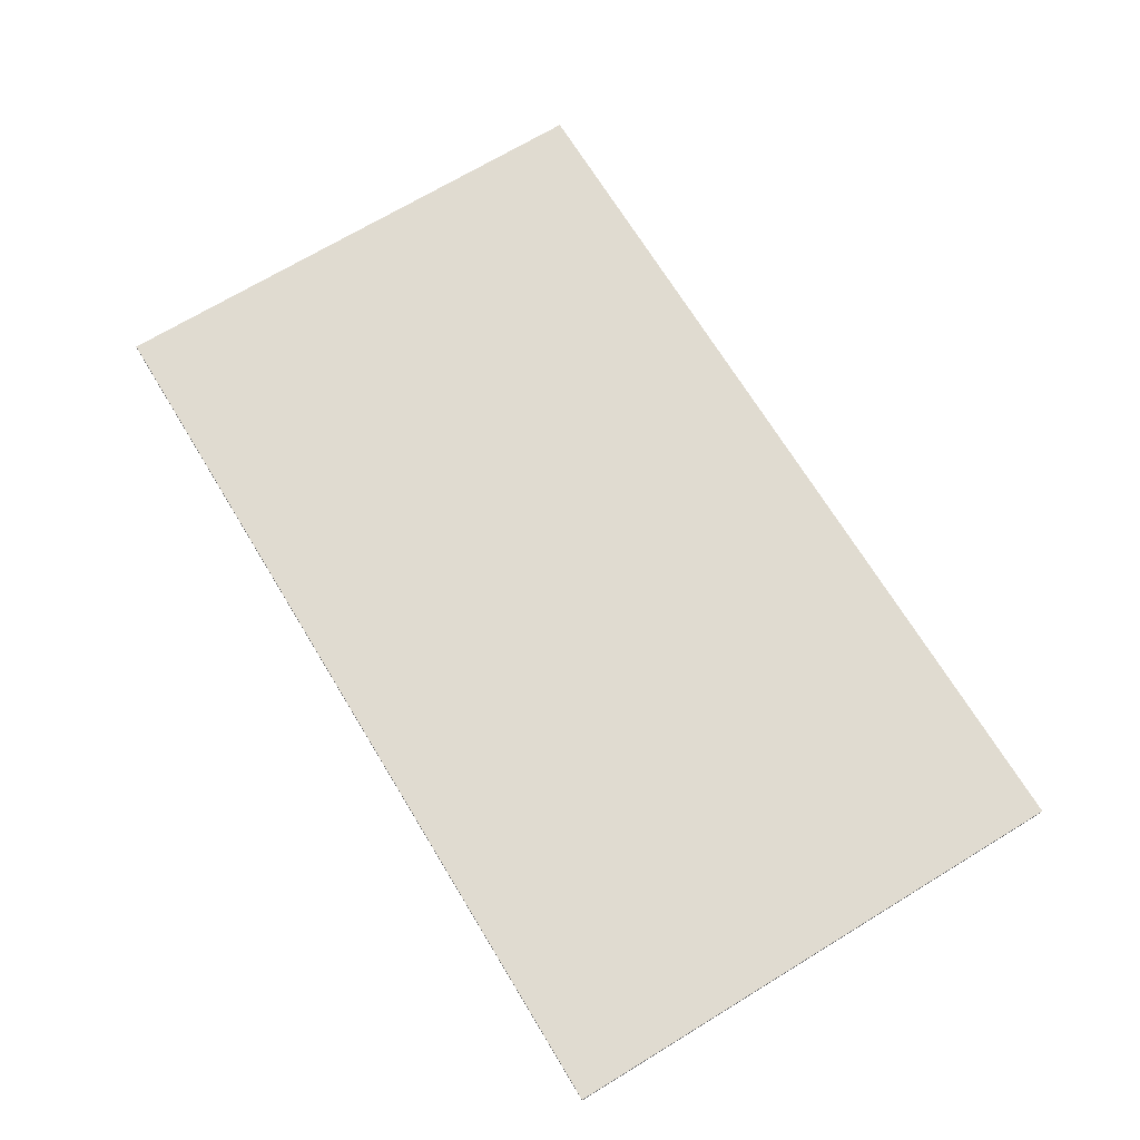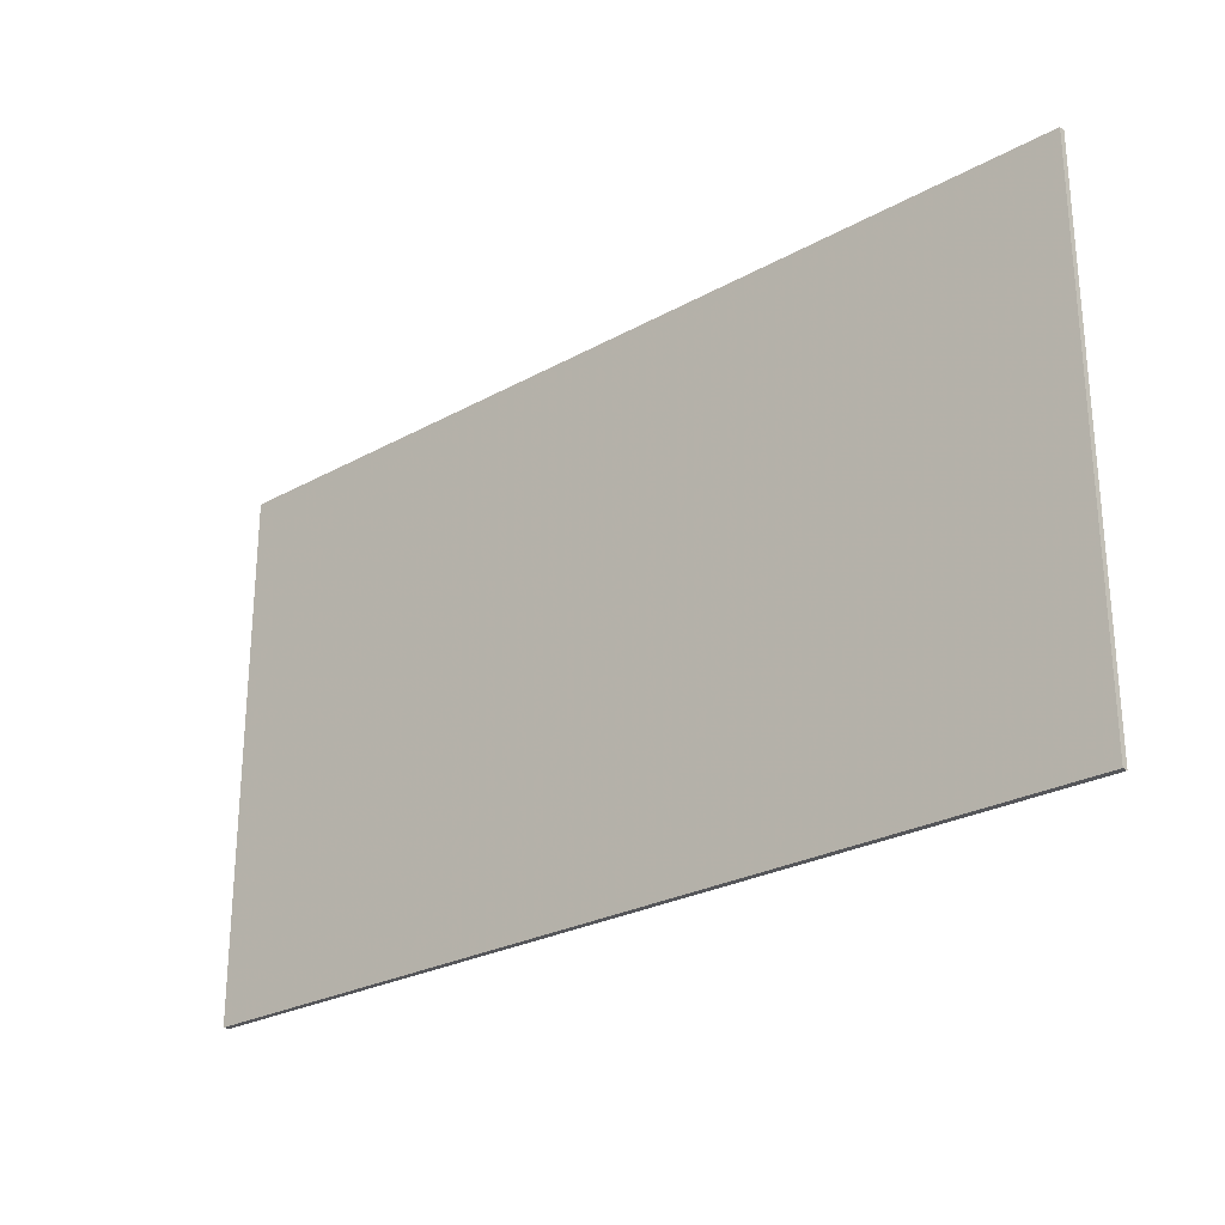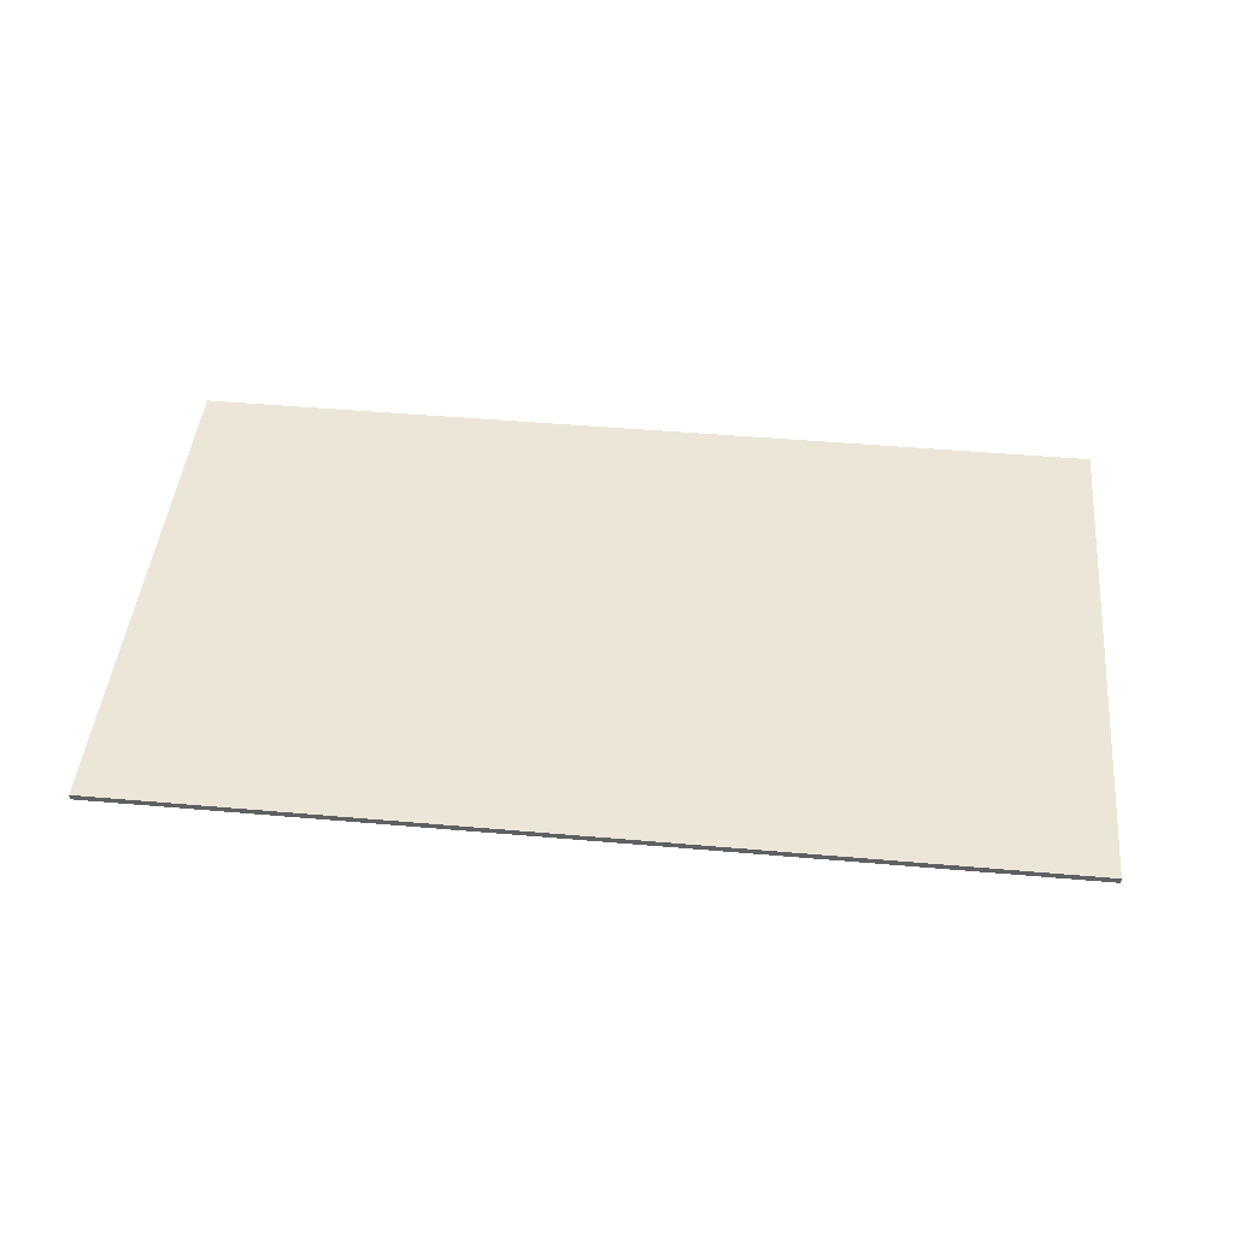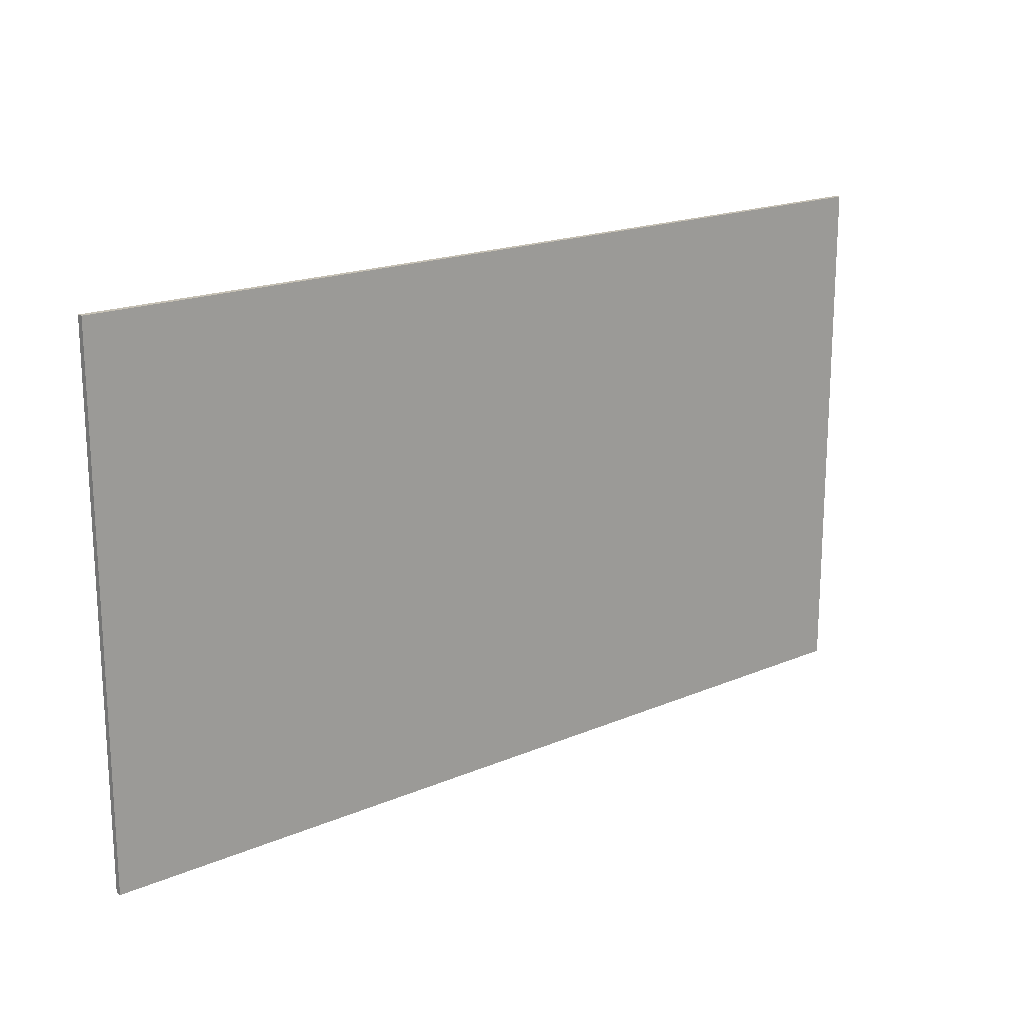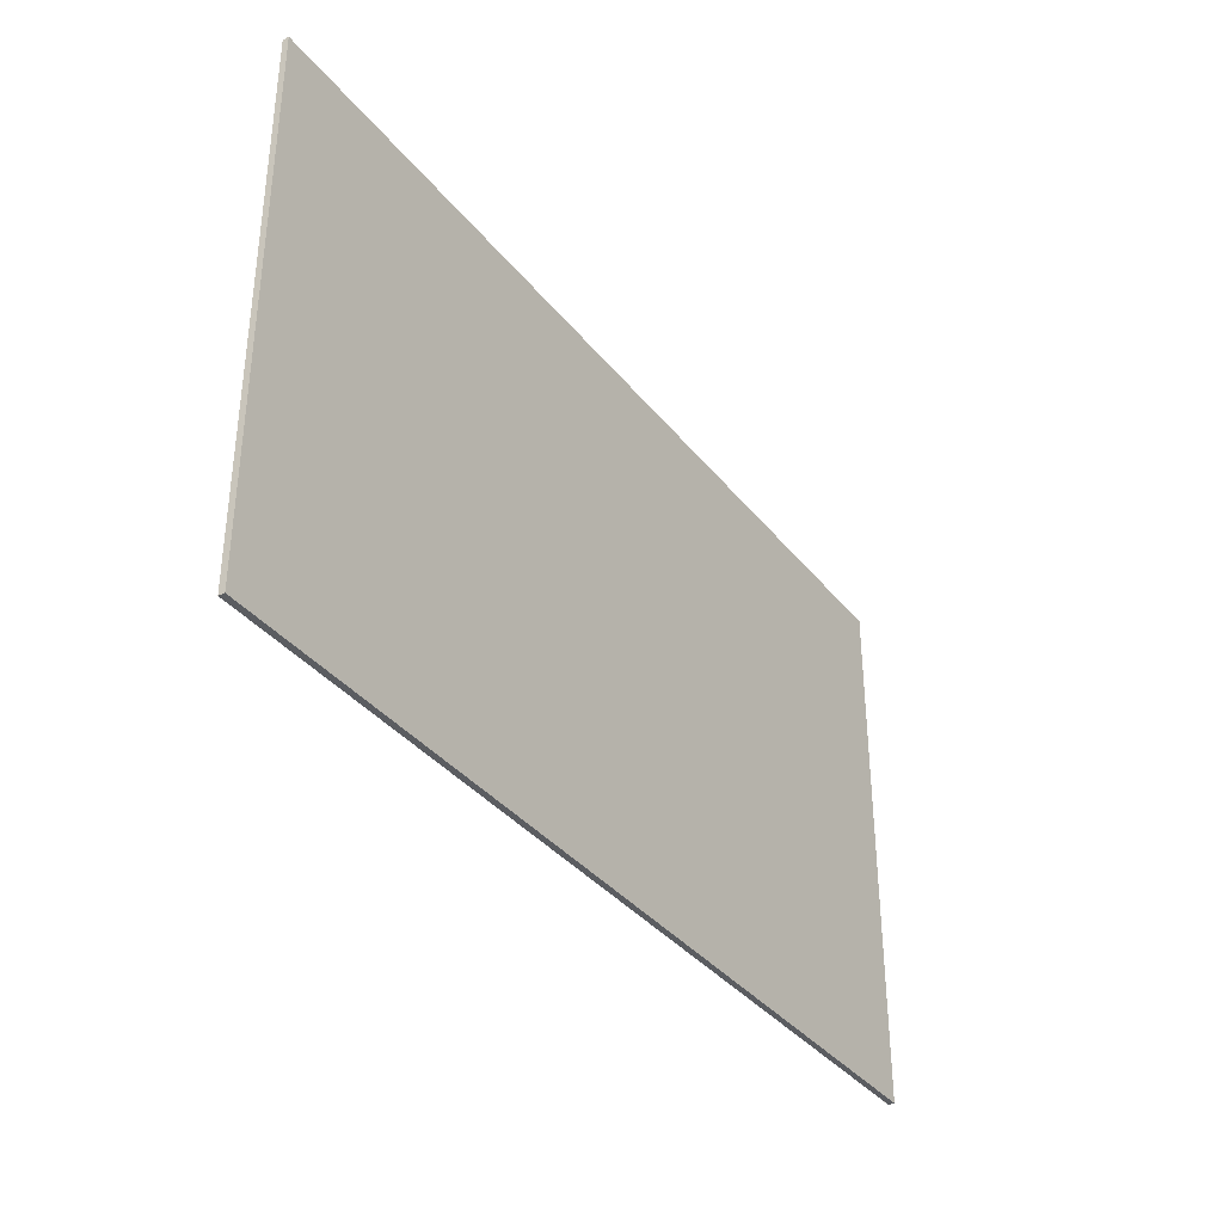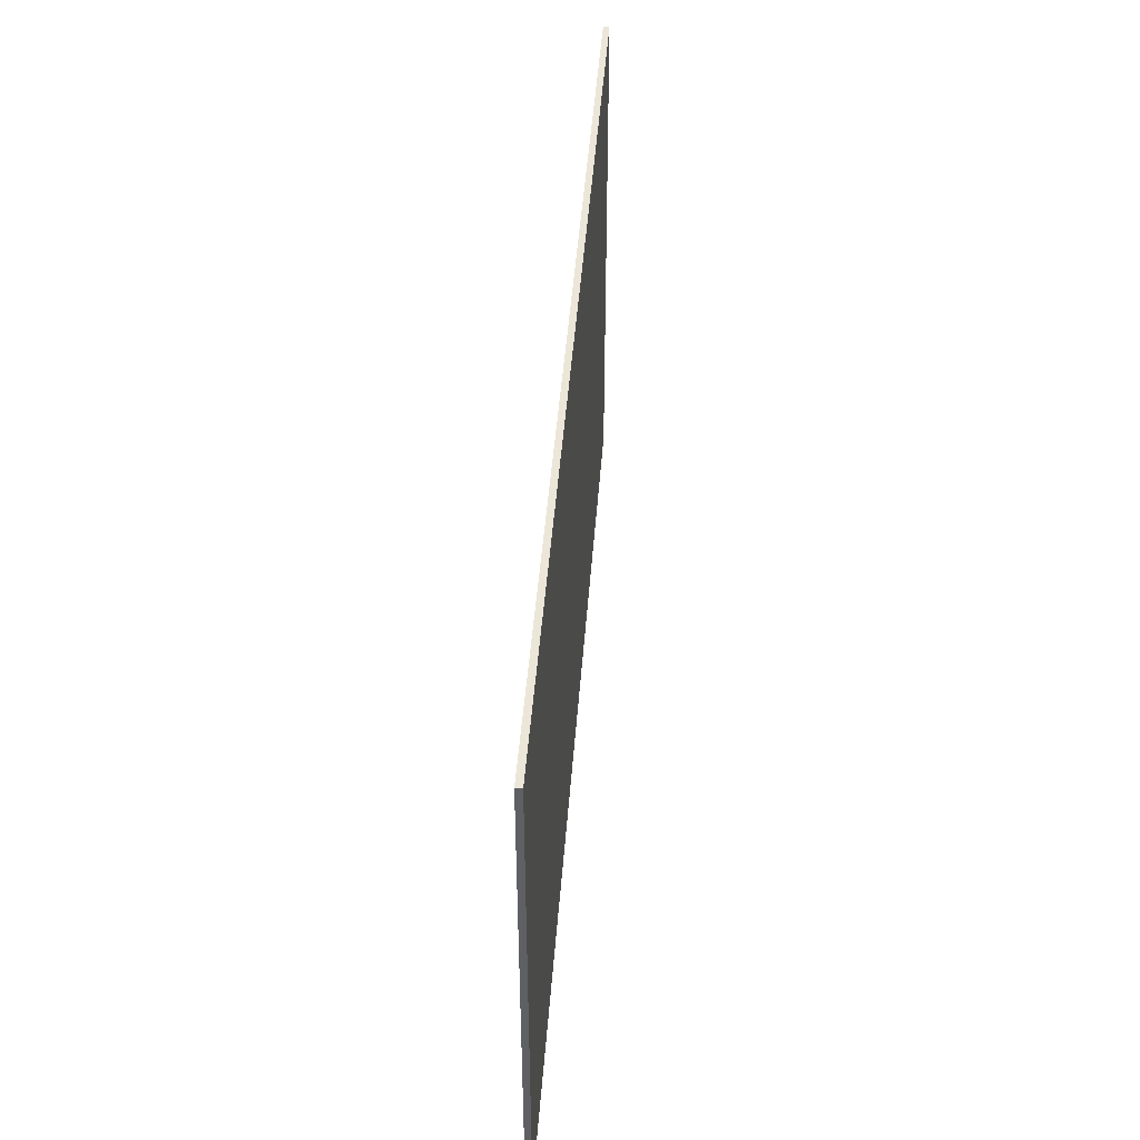
<metadata>
{"format":"obj","ext":"obj","renderer":"f3d","projection":"perspective","resolution":1024,"background":"white","views":[{"elev":69.9,"azim":58.7,"up":"+Y"},{"elev":-26.1,"azim":-138.8,"up":"+Z"},{"elev":46.6,"azim":-174.3,"up":"+Y"},{"elev":18.2,"azim":-39.5,"up":"+Z"},{"elev":-36.0,"azim":123.1,"up":"+Z"},{"elev":46.2,"azim":-85.7,"up":"+Z"}]}
</metadata>
<code>
v 0.95 0 0.55
v 0.95 0 -0.55
v -0.95 0 -0.55
v -0.95 0 0.55
v -0.95 -0.0125 0.55
v 0.95 -0.0125 0.55
v 0.95 0 0.55
v -0.95 0 0.55
v -0.95 -0.0125 -0.55
v -0.95 -0.0125 0.55
v -0.95 0 0.55
v -0.95 0 -0.55
v 0.95 -0.0125 -0.55
v -0.95 -0.0125 -0.55
v -0.95 0 -0.55
v 0.95 0 -0.55
v 0.95 -0.0125 0.55
v 0.95 -0.0125 -0.55
v 0.95 0 -0.55
v 0.95 0 0.55
v 0.1489 -0.0125 -0.4099
v 0.95 -0.0125 -0.55
v 0.1628 -0.0125 -0.4006
v -0.1676 -0.0125 0.07205
v -0.2017 -0.0125 0.1212
v -0.1598 -0.0125 -0.3739
v -0.1598 -0.0125 0.04785
v -0.07595 -0.0125 -0.3903
v 0.07705 -0.0125 -0.3867
v 0.0736 -0.0125 -0.3696
v -0.0724 -0.0125 -0.3739
v -0.95 -0.0125 0.55
v -0.95 -0.0125 -0.55
v -0.1598 -0.0125 -0.3739
v -0.2017 -0.0125 0.1212
v -0.157 -0.0125 0.2225
v -0.157 -0.0125 0.3435
v -0.1803 -0.0125 0.3435
v -0.1803 -0.0125 0.2225
v -0.1424 -0.0125 0.3586
v -0.1948 -0.0125 0.3586
v -0.1803 -0.0125 0.3435
v -0.157 -0.0125 0.3435
v -0.1045 -0.0125 0.3435
v -0.1278 -0.0125 0.3435
v -0.1278 -0.0125 0.2225
v -0.1045 -0.0125 0.2225
v -0.0899 -0.0125 0.3586
v -0.1424 -0.0125 0.3586
v -0.1278 -0.0125 0.3435
v -0.1045 -0.0125 0.3435
v -0.95 -0.0125 -0.55
v -0.1477 -0.0125 -0.4034
v -0.1567 -0.0125 -0.3903
v -0.0491 -0.0125 0.3435
v -0.07535 -0.0125 0.3435
v -0.07535 -0.0125 0.2225
v -0.0491 -0.0125 0.2225
v -0.95 -0.0125 -0.55
v -0.1567 -0.0125 -0.3903
v -0.1598 -0.0125 -0.3739
v -0.0345 -0.0125 0.3586
v -0.0899 -0.0125 0.3586
v -0.07535 -0.0125 0.3435
v -0.0491 -0.0125 0.3435
v -0.2017 -0.0125 0.1212
v -0.2094 -0.0125 0.1537
v -0.95 -0.0125 0.55
v -0.2094 -0.0125 0.1537
v -0.2094 -0.0125 0.3435
v -0.95 -0.0125 0.55
v -0.2094 -0.0125 0.3435
v -0.1948 -0.0125 0.3586
v -0.95 -0.0125 0.55
v -0.01995 -0.0125 0.1537
v 0.03025 -0.0125 0.2861
v 0.03595 -0.0125 0.3145
v -0.01995 -0.0125 0.3435
v -0.02815 -0.0125 0.1212
v 0.03025 -0.0125 -0.06275
v 0.03025 -0.0125 0.2861
v -0.01995 -0.0125 0.1537
v -0.0724 -0.0125 0.04785
v 0.03025 -0.0125 -0.06275
v -0.02815 -0.0125 0.1212
v -0.0642 -0.0125 0.0722
v -0.0724 -0.0125 -0.3739
v 0.03025 -0.0125 -0.06275
v -0.0724 -0.0125 0.04785
v 0.0736 -0.0125 -0.3696
v 0.0736 -0.0125 -0.0859
v 0.03025 -0.0125 -0.06275
v -0.0724 -0.0125 -0.3739
v 0.1547 -0.0125 0.3377
v 0.1703 -0.0125 0.3145
v 0.95 -0.0125 0.55
v 0.1703 -0.0125 0.3145
v 0.176 -0.0125 0.2861
v 0.95 -0.0125 0.55
v 0.1757 -0.0125 -0.0859
v 0.176 -0.0125 -0.06275
v 0.03025 -0.0125 -0.06275
v 0.0736 -0.0125 -0.0859
v 0.95 -0.0125 -0.55
v 0.95 -0.0125 0.55
v 0.176 -0.0125 0.2861
v 0.176 -0.0125 -0.06275
v 0.1757 -0.0125 -0.3696
v 0.95 -0.0125 -0.55
v 0.176 -0.0125 -0.06275
v 0.1757 -0.0125 -0.0859
v 0.1722 -0.0125 -0.3867
v 0.95 -0.0125 -0.55
v 0.1757 -0.0125 -0.3696
v 0.1628 -0.0125 -0.4006
v 0.95 -0.0125 -0.55
v 0.1722 -0.0125 -0.3867
v 0.03025 -0.0125 -0.06275
v 0.176 -0.0125 0.2861
v 0.1032 -0.0125 0.3589
v 0.03025 -0.0125 0.2861
v 0.1319 -0.0125 -0.4134
v 0.1757 -0.0125 -0.3696
v 0.0736 -0.0125 -0.3696
v 0.1173 -0.0125 -0.4134
v -0.157 -0.0125 0.2225
v -0.2094 -0.0125 0.1537
v -0.2017 -0.0125 0.1212
v -0.1278 -0.0125 0.2225
v 0.03025 -0.0125 -0.06275
v 0.176 -0.0125 -0.06275
v 0.176 -0.0125 0.2861
v 0.1032 -0.0125 0.3589
v 0.176 -0.0125 0.2861
v 0.1703 -0.0125 0.3145
v 0.1547 -0.0125 0.3377
v 0.1547 -0.0125 0.3377
v 0.1316 -0.0125 0.3533
v 0.1032 -0.0125 0.3589
v 0.03025 -0.0125 0.2861
v 0.1032 -0.0125 0.3589
v 0.0747 -0.0125 0.3533
v 0.05155 -0.0125 0.3377
v 0.03595 -0.0125 0.3145
v 0.03025 -0.0125 0.2861
v 0.05155 -0.0125 0.3377
v 0.1757 -0.0125 -0.3696
v 0.1757 -0.0125 -0.0859
v 0.0736 -0.0125 -0.0859
v 0.0736 -0.0125 -0.3696
v 0.1173 -0.0125 -0.4134
v 0.0736 -0.0125 -0.3696
v 0.07705 -0.0125 -0.3867
v 0.0864 -0.0125 -0.4006
v 0.1003 -0.0125 -0.4099
v 0.1173 -0.0125 -0.4134
v 0.0864 -0.0125 -0.4006
v 0.1757 -0.0125 -0.3696
v 0.1319 -0.0125 -0.4134
v 0.1489 -0.0125 -0.4099
v 0.1628 -0.0125 -0.4006
v 0.1628 -0.0125 -0.4006
v 0.1722 -0.0125 -0.3867
v 0.1757 -0.0125 -0.3696
v -0.0724 -0.0125 -0.3739
v -0.0724 -0.0125 0.04785
v -0.1598 -0.0125 0.04785
v -0.1598 -0.0125 -0.3739
v -0.1598 -0.0125 -0.3739
v -0.1567 -0.0125 -0.3903
v -0.1477 -0.0125 -0.4034
v -0.1343 -0.0125 -0.4119
v -0.07595 -0.0125 -0.3903
v -0.0724 -0.0125 -0.3739
v -0.0996 -0.0125 -0.4119
v -0.08555 -0.0125 -0.4034
v -0.07535 -0.0125 0.2225
v -0.1045 -0.0125 0.2225
v -0.0642 -0.0125 0.0722
v -0.02815 -0.0125 0.1212
v -0.1343 -0.0125 -0.4119
v -0.1166 -0.0125 -0.415
v -0.0724 -0.0125 -0.3739
v -0.1598 -0.0125 -0.3739
v -0.0491 -0.0125 0.2225
v -0.07535 -0.0125 0.2225
v -0.02815 -0.0125 0.1212
v -0.01995 -0.0125 0.1537
v -0.1598 -0.0125 0.04785
v -0.0724 -0.0125 0.04785
v -0.0642 -0.0125 0.0722
v -0.1676 -0.0125 0.07205
v -0.0491 -0.0125 0.2225
v -0.01995 -0.0125 0.3435
v -0.0345 -0.0125 0.3586
v -0.0491 -0.0125 0.3435
v -0.0899 -0.0125 0.3586
v -0.1045 -0.0125 0.3435
v -0.07535 -0.0125 0.2225
v -0.07535 -0.0125 0.3435
v -0.0491 -0.0125 0.2225
v -0.01995 -0.0125 0.1537
v -0.01995 -0.0125 0.3435
v -0.1045 -0.0125 0.2225
v -0.07535 -0.0125 0.2225
v -0.1045 -0.0125 0.3435
v -0.1166 -0.0125 -0.415
v -0.0996 -0.0125 -0.4119
v -0.0724 -0.0125 -0.3739
v -0.1803 -0.0125 0.3435
v -0.2094 -0.0125 0.3435
v -0.2094 -0.0125 0.1537
v -0.1803 -0.0125 0.2225
v -0.1424 -0.0125 0.3586
v -0.157 -0.0125 0.3435
v -0.1278 -0.0125 0.2225
v -0.1278 -0.0125 0.3435
v -0.1278 -0.0125 0.2225
v -0.1676 -0.0125 0.07205
v -0.0642 -0.0125 0.0722
v -0.1045 -0.0125 0.2225
v -0.2094 -0.0125 0.3435
v -0.1803 -0.0125 0.3435
v -0.1948 -0.0125 0.3586
v -0.157 -0.0125 0.2225
v -0.1278 -0.0125 0.2225
v -0.157 -0.0125 0.3435
v -0.1803 -0.0125 0.2225
v -0.2094 -0.0125 0.1537
v -0.157 -0.0125 0.2225
v -0.2017 -0.0125 0.1212
v -0.1676 -0.0125 0.07205
v -0.1278 -0.0125 0.2225
v -0.95 -0.0125 -0.55
v -0.1343 -0.0125 -0.4119
v -0.1477 -0.0125 -0.4034
v -0.95 -0.0125 -0.55
v -0.1166 -0.0125 -0.415
v -0.1343 -0.0125 -0.4119
v 0.1003 -0.0125 -0.4099
v 0.0864 -0.0125 -0.4006
v -0.1166 -0.0125 -0.415
v -0.95 -0.0125 -0.55
v -0.0996 -0.0125 -0.4119
v -0.1166 -0.0125 -0.415
v 0.0864 -0.0125 -0.4006
v -0.08555 -0.0125 -0.4034
v -0.0996 -0.0125 -0.4119
v 0.0864 -0.0125 -0.4006
v 0.07705 -0.0125 -0.3867
v -0.07595 -0.0125 -0.3903
v -0.08555 -0.0125 -0.4034
v 0.0864 -0.0125 -0.4006
v 0.1173 -0.0125 -0.4134
v -0.95 -0.0125 -0.55
v 0.95 -0.0125 -0.55
v 0.1319 -0.0125 -0.4134
v 0.1319 -0.0125 -0.4134
v 0.95 -0.0125 -0.55
v 0.1489 -0.0125 -0.4099
v -0.1948 -0.0125 0.3586
v -0.1424 -0.0125 0.3586
v -0.95 -0.0125 0.55
v -0.1424 -0.0125 0.3586
v -0.0899 -0.0125 0.3586
v -0.95 -0.0125 0.55
v -0.0899 -0.0125 0.3586
v -0.0345 -0.0125 0.3586
v -0.95 -0.0125 0.55
v 0.1032 -0.0125 0.3589
v -0.95 -0.0125 0.55
v -0.0345 -0.0125 0.3586
v 0.0747 -0.0125 0.3533
v -0.01995 -0.0125 0.3435
v 0.05155 -0.0125 0.3377
v 0.0747 -0.0125 0.3533
v -0.0345 -0.0125 0.3586
v 0.03595 -0.0125 0.3145
v 0.05155 -0.0125 0.3377
v -0.01995 -0.0125 0.3435
v -0.95 -0.0125 0.55
v 0.1032 -0.0125 0.3589
v 0.95 -0.0125 0.55
v 0.1032 -0.0125 0.3589
v 0.1316 -0.0125 0.3533
v 0.95 -0.0125 0.55
v 0.1316 -0.0125 0.3533
v 0.1547 -0.0125 0.3377
v 0.95 -0.0125 0.55
v -0.95 -0.0125 -0.55
v 0.1173 -0.0125 -0.4134
v 0.1003 -0.0125 -0.4099
g mesh438168
f 1 2 3
f 3 4 1
f 5 6 7
f 7 8 5
f 9 10 11
f 11 12 9
f 13 14 15
f 15 16 13
f 17 18 19
f 19 20 17
f 21 22 23
f 24 25 26
f 26 27 24
f 28 29 30
f 30 31 28
f 32 33 34
f 34 35 32
f 36 37 38
f 38 39 36
f 40 41 42
f 42 43 40
f 44 45 46
f 46 47 44
f 48 49 50
f 50 51 48
f 52 53 54
f 55 56 57
f 57 58 55
f 59 60 61
f 62 63 64
f 64 65 62
f 66 67 68
f 69 70 71
f 72 73 74
f 75 76 77
f 77 78 75
f 79 80 81
f 81 82 79
f 83 84 85
f 85 86 83
f 87 88 89
f 90 91 92
f 92 93 90
f 94 95 96
f 97 98 99
f 100 101 102
f 102 103 100
f 104 105 106
f 106 107 104
f 108 109 110
f 110 111 108
f 112 113 114
f 115 116 117
f 118 119 120
f 120 121 118
f 122 123 124
f 124 125 122
f 126 127 128
f 128 129 126
f 130 131 132
f 133 134 135
f 135 136 133
f 137 138 139
f 140 141 142
f 142 143 140
f 144 145 146
f 147 148 149
f 149 150 147
f 151 152 153
f 153 154 151
f 155 156 157
f 158 159 160
f 160 161 158
f 162 163 164
f 165 166 167
f 167 168 165
f 169 170 171
f 171 172 169
f 173 174 175
f 175 176 173
f 177 178 179
f 179 180 177
f 181 182 183
f 183 184 181
f 185 186 187
f 187 188 185
f 189 190 191
f 191 192 189
f 193 194 195
f 195 196 193
f 197 198 199
f 199 200 197
f 201 202 203
f 204 205 206
f 207 208 209
f 210 211 212
f 212 213 210
f 214 215 216
f 216 217 214
f 218 219 220
f 220 221 218
f 222 223 224
f 225 226 227
f 228 229 230
f 231 232 233
f 234 235 236
f 237 238 239
f 240 241 242
f 242 243 240
f 244 245 246
f 247 248 249
f 250 251 252
f 252 253 250
f 254 255 256
f 256 257 254
f 258 259 260
f 261 262 263
f 264 265 266
f 267 268 269
f 270 271 272
f 272 273 270
f 274 275 276
f 276 277 274
f 278 279 280
f 281 282 283
f 284 285 286
f 287 288 289
f 290 291 292

</code>
